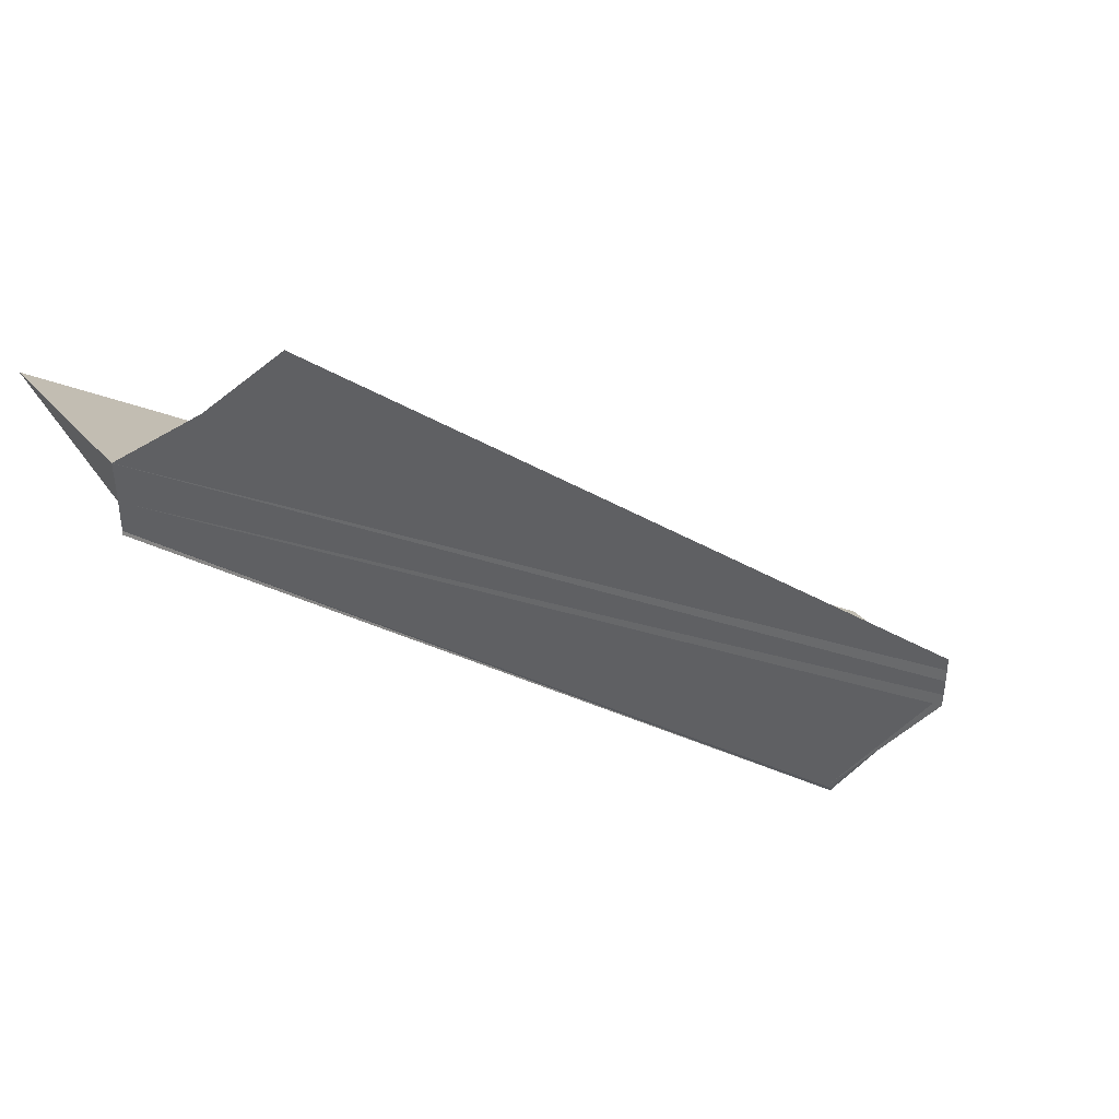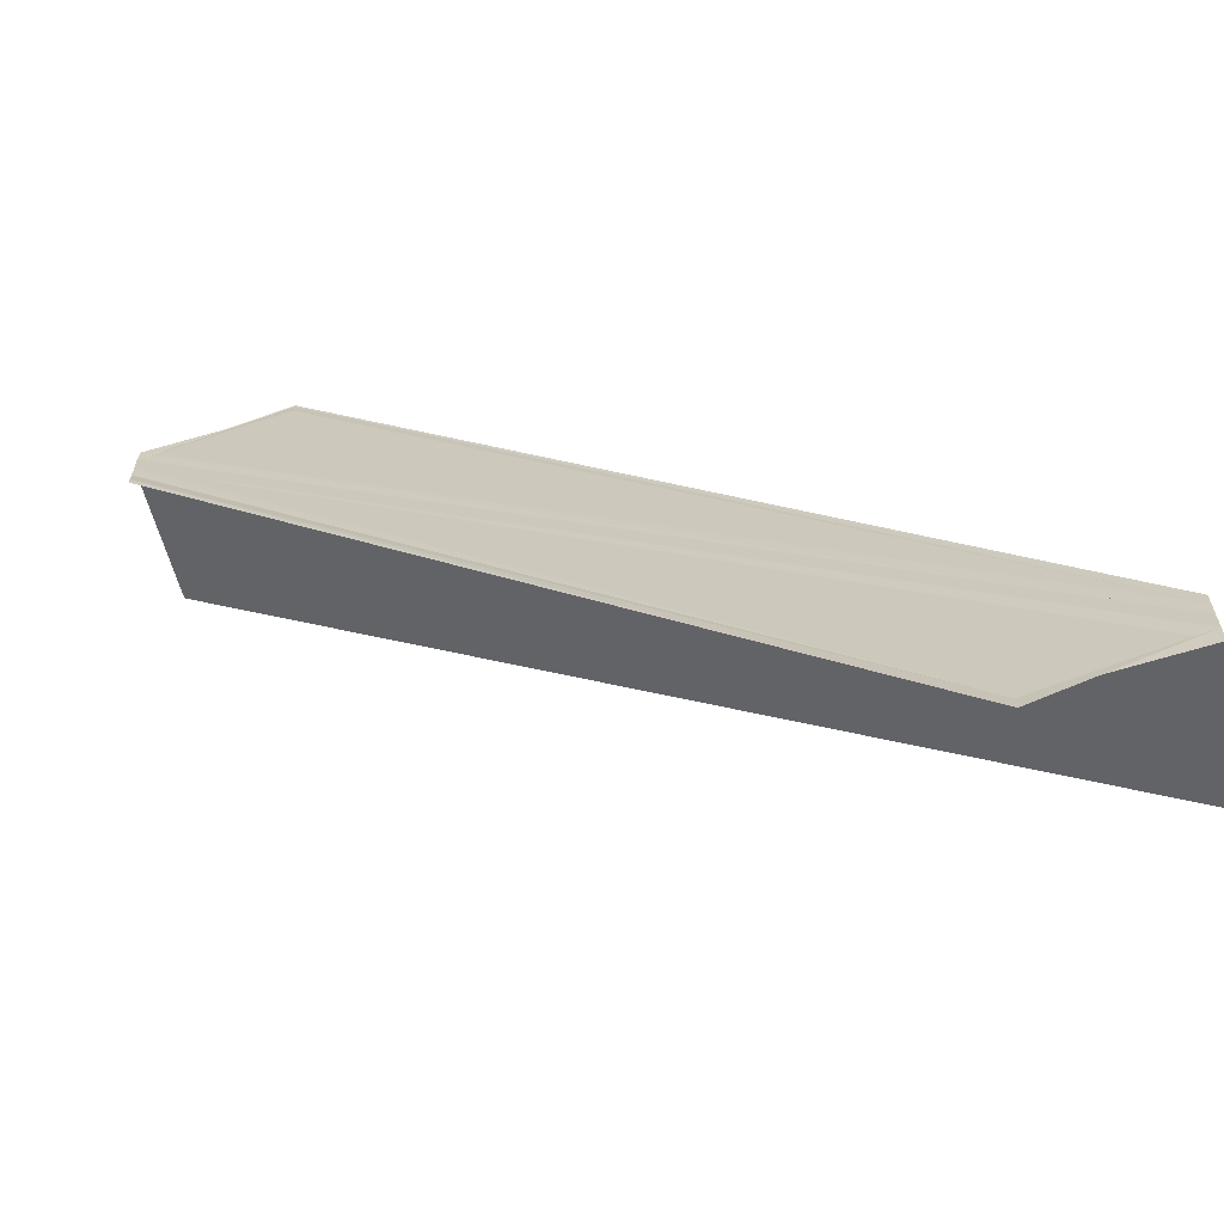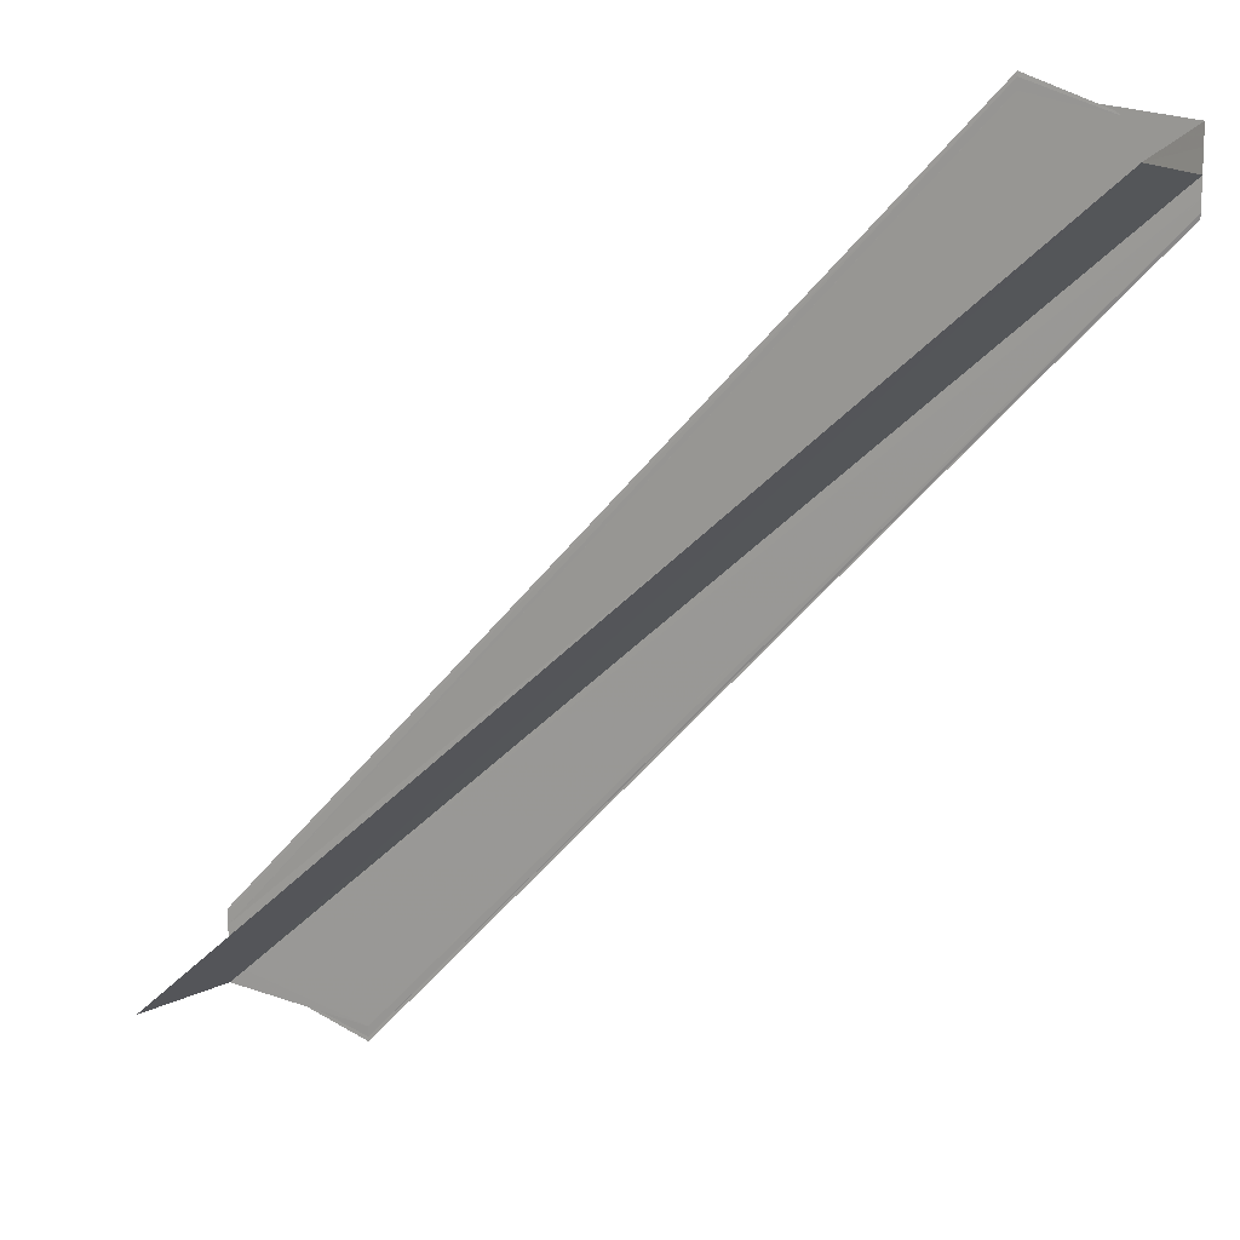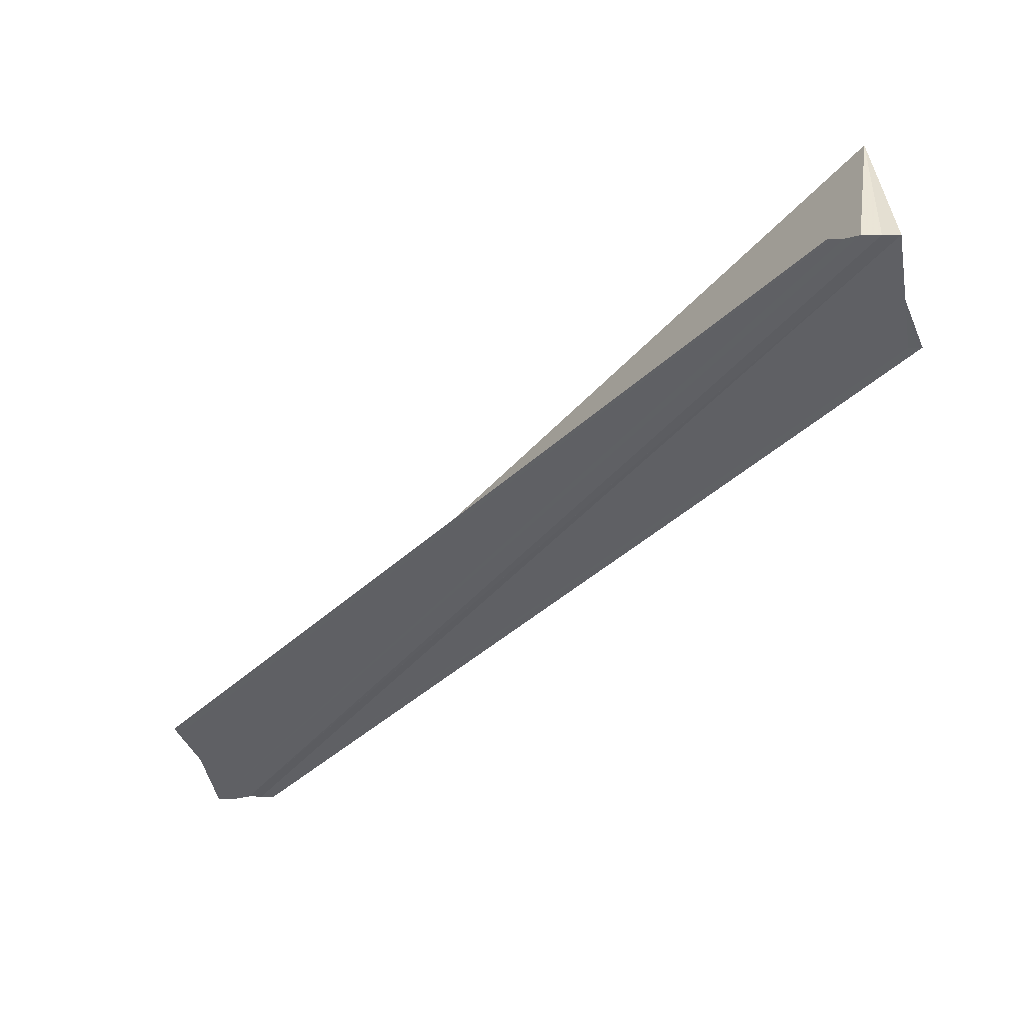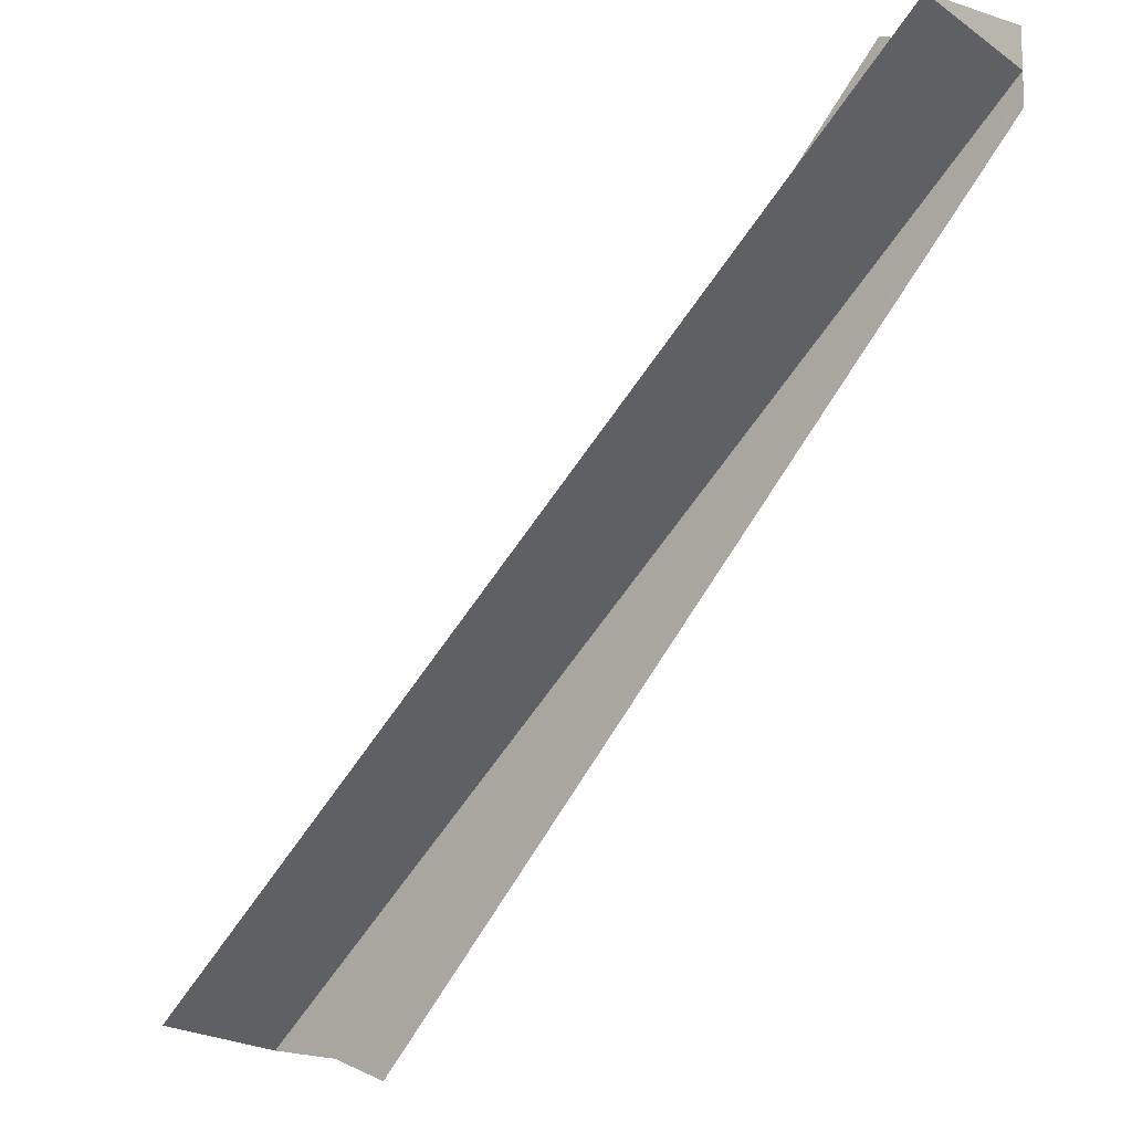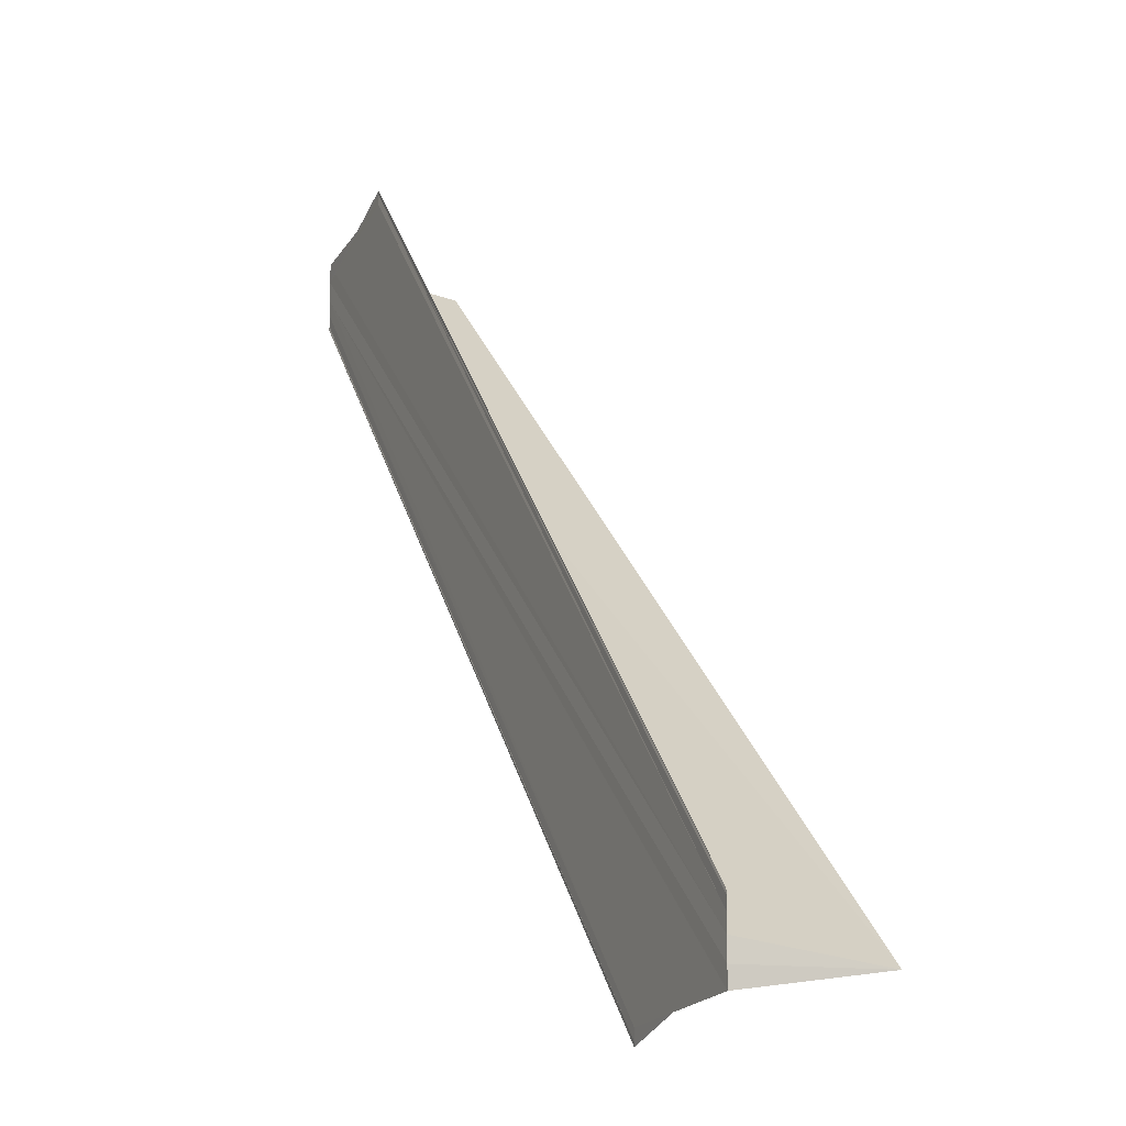
<metadata>
{"format":"obj","ext":"obj","renderer":"f3d","projection":"perspective","resolution":1024,"background":"white","views":[{"elev":44.7,"azim":-35.3,"up":"+Z"},{"elev":-64.5,"azim":13.2,"up":"+Z"},{"elev":13.7,"azim":-153.4,"up":"+Z"},{"elev":-43.7,"azim":93.5,"up":"+Y"},{"elev":-12.2,"azim":-138.8,"up":"+Z"},{"elev":-13.1,"azim":65.9,"up":"+Z"}]}
</metadata>
<code>
o 1488
v 2229 1879 15.6
v 2229 1879 15.6
v 2229 1879 15.66
v 2229 1879 15.6
v 2229 1879 15.65
v 2229 1879 15.6
v 2229 1879 15.6
v 2229 1879 15.65
v 2229 1879 15.6
v 2229 1879 15.65
v 2229 1879 15.66
v 2229 1879 15.65
v 2229 1879 15.6
v 2229 1879 15.65
v 2229 1879 15.6
v 2229 1879 15.6
v 2229 1879 15.6
v 2229 1879 15.6
v 2229 1879 15.66
v 2229 1879 15.66
v 2229 1879 15.6
v 2229 1879 15.61
v 2229 1879 15.6
v 2229 1879 15.6
v 2229 1879 15.6
v 2229 1879 15.61
v 2229 1879 15.66
v 2229 1879 15.66
v 2229 1879 15.61
v 2229 1879 15.61
v 2229 1879 15.61
v 2229 1879 15.66
v 2229 1879 15.6
v 2229 1879 15.6
v 2229 1879 15.6
v 2229 1879 15.6
v 2229 1879 15.6
v 2229 1879 15.6
v 2229 1879 15.6
v 2229 1879 15.66
v 2229 1879 15.66
v 2229 1879 15.66
v 2229 1879 15.66
v 2229 1879 15.66
v 2229 1879 15.66
v 2229 1879 15.66
v 2229 1879 15.66
v 2229 1879 15.66
v 2229 1879 15.66
v 2229 1879 15.61
v 2229 1879 15.66
v 2229 1879 15.66
v 2229 1879 15.61
v 2229 1879 15.61
v 2229 1879 15.61
v 2229 1879 15.6
v 2229 1879 15.6
v 2229 1879 15.66
v 2229 1879 15.66
v 2229 1879 15.66
v 2229 1879 15.66
v 2229 1879 15.66
v 2229 1879 15.6
v 2229 1879 15.6
v 2229 1879 15.65
v 2229 1879 15.6
v 2229 1879 15.6
v 2229 1879 15.65
v 2229 1879 15.65
v 2229 1879 15.6
v 2229 1879 15.6
v 2229 1879 15.6
v 2229 1879 15.65
f 1 2 3
f 4 2 5
f 4 6 5
f 7 6 8
f 5 9 10
f 11 9 12
f 5 13 14
f 8 13 14
f 15 2 16
f 15 17 18
f 19 18 20
f 21 22 19
f 23 24 19
f 25 24 23
f 19 26 27
f 28 26 27
f 29 22 28
f 29 30 28
f 28 31 32
f 25 33 34
f 35 36 34
f 35 37 38
f 35 37 39
f 40 41 32
f 42 41 43
f 42 44 45
f 40 46 47
f 40 48 47
f 49 50 47
f 51 50 47
f 40 52 51
f 53 54 49
f 55 54 51
f 55 56 51
f 51 57 58
f 59 57 58
f 15 56 60
f 60 61 62
f 15 63 64
f 65 66 59
f 59 11 65
f 67 15 65
f 67 63 65
f 65 33 68
f 69 33 68
f 70 63 69
f 70 71 69
f 69 72 73

</code>
